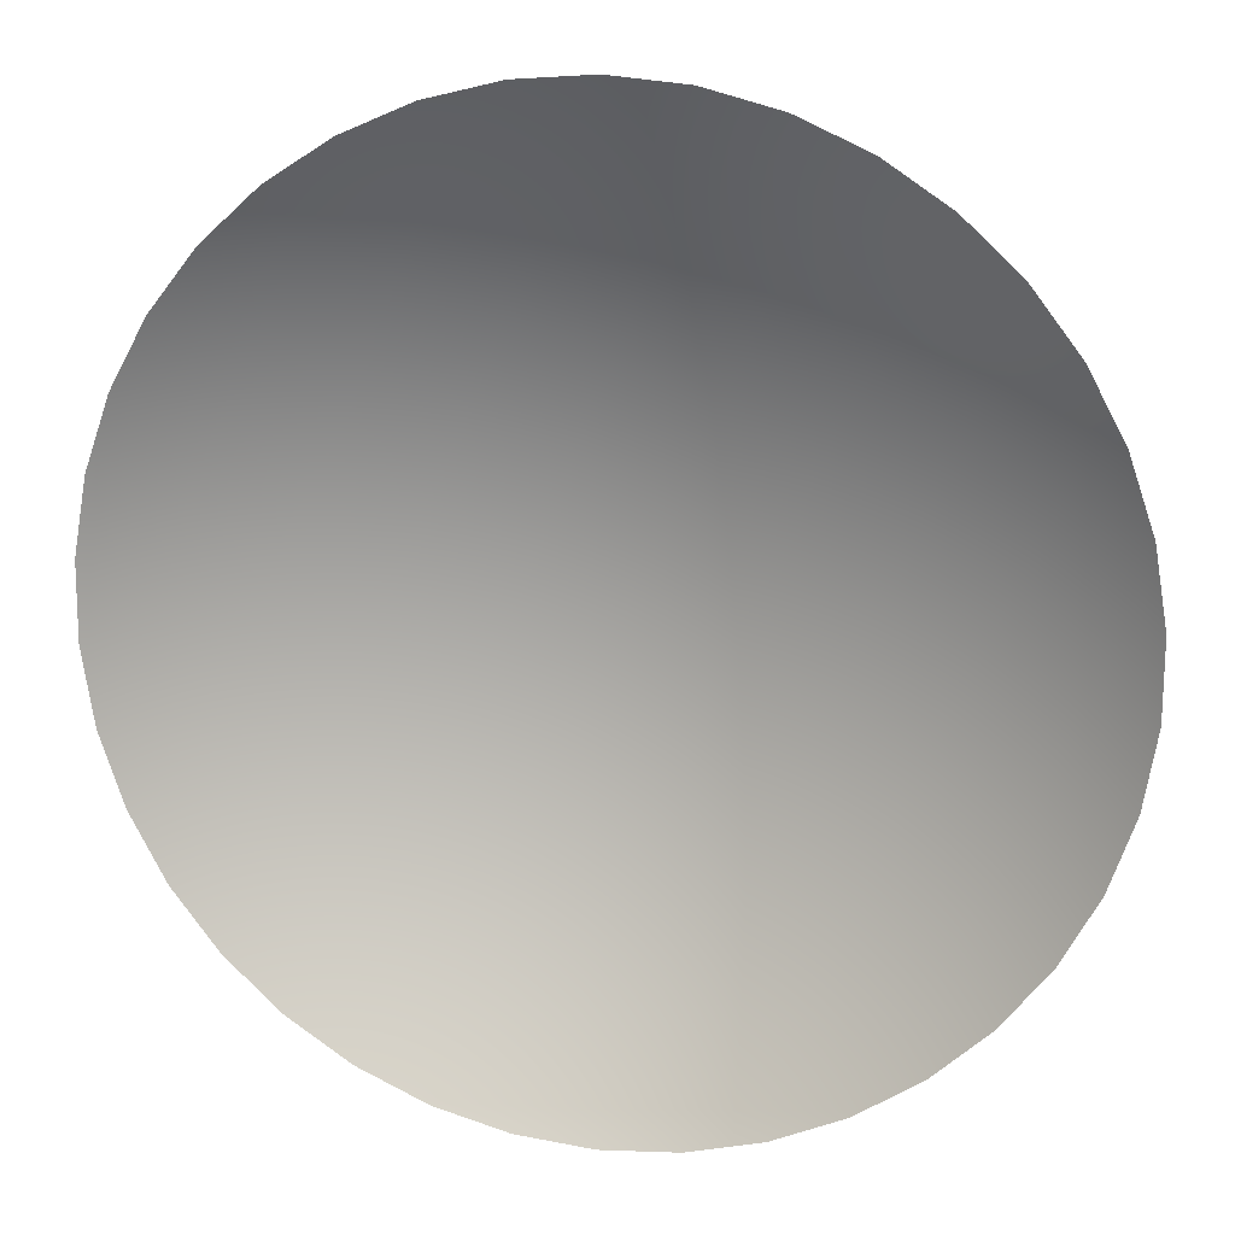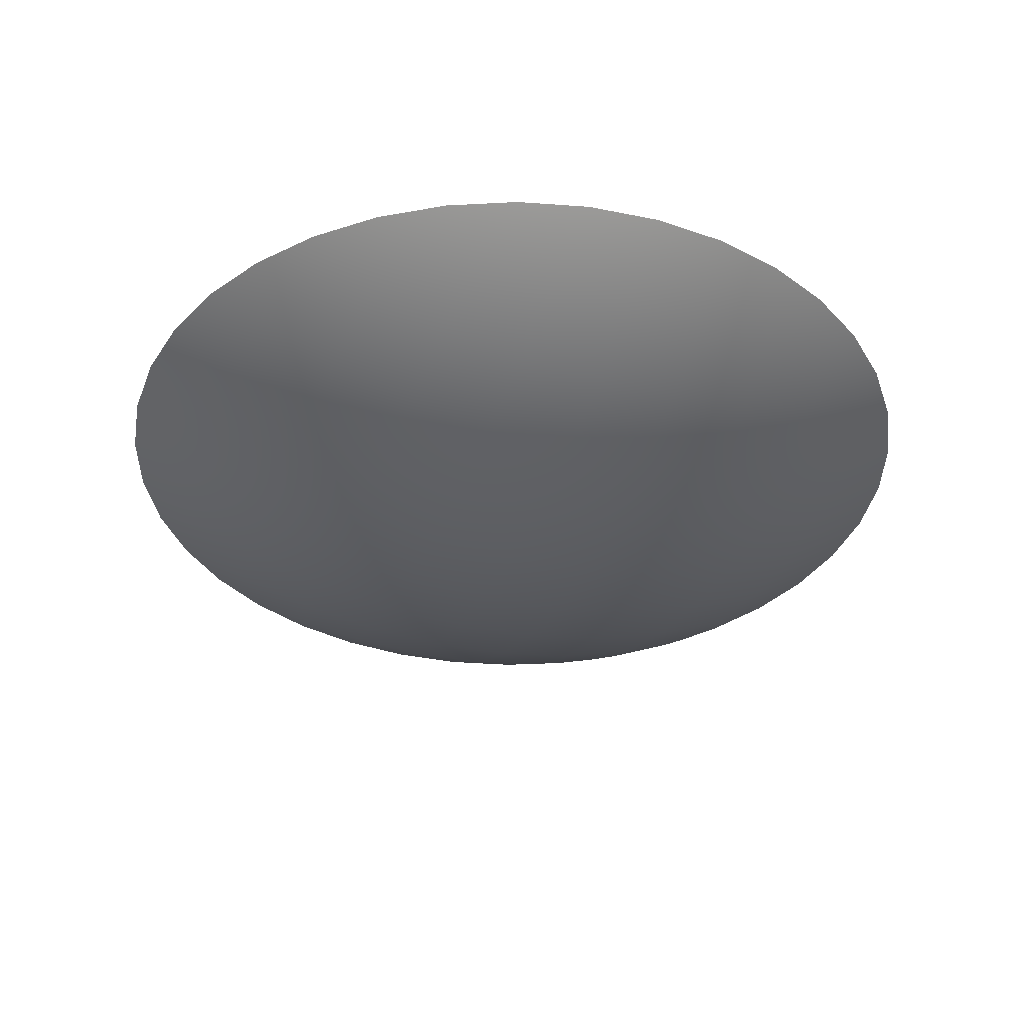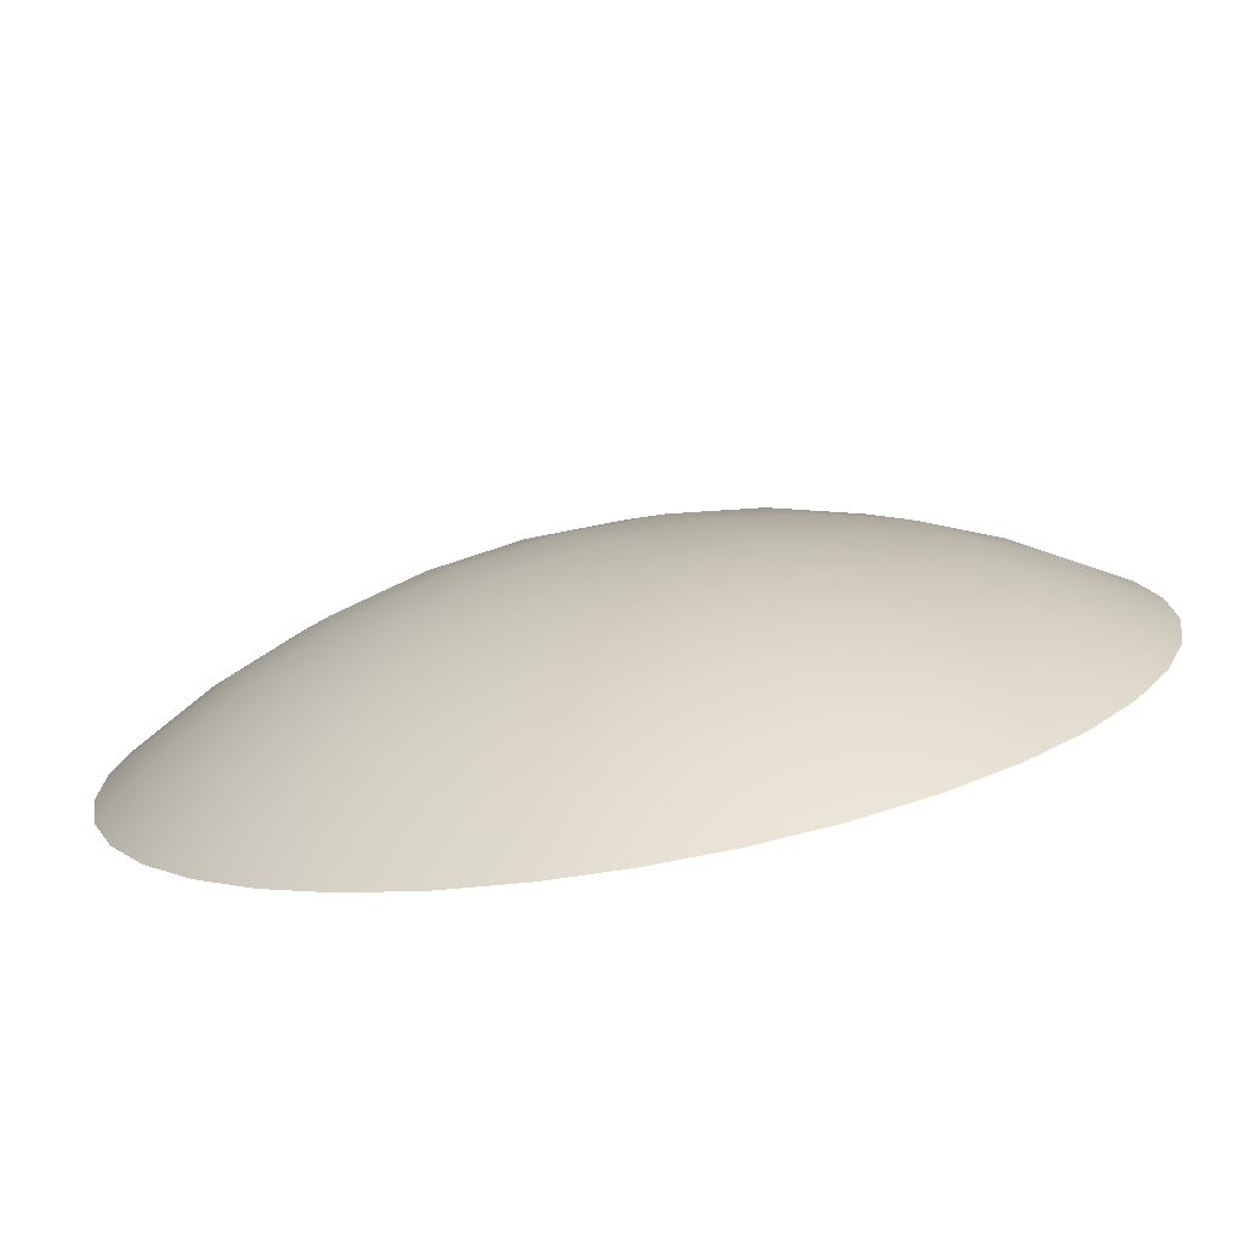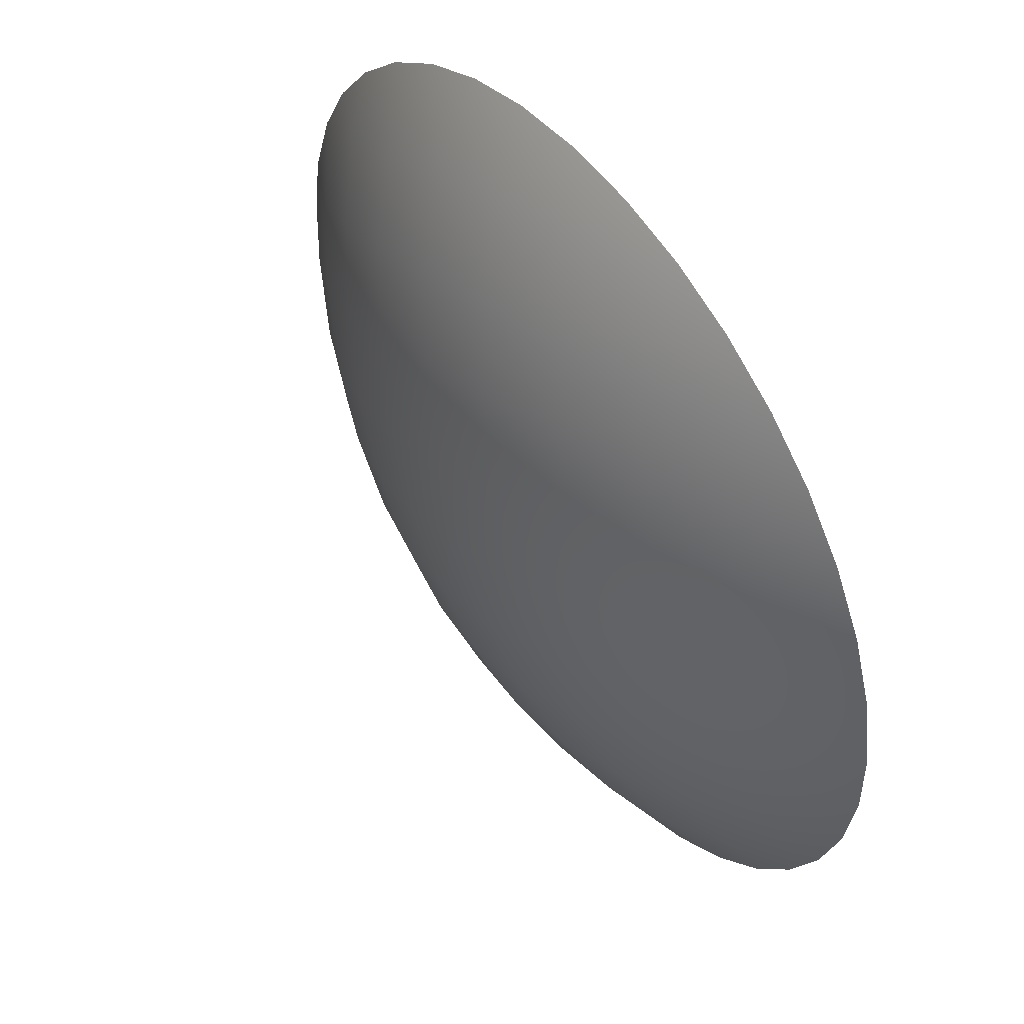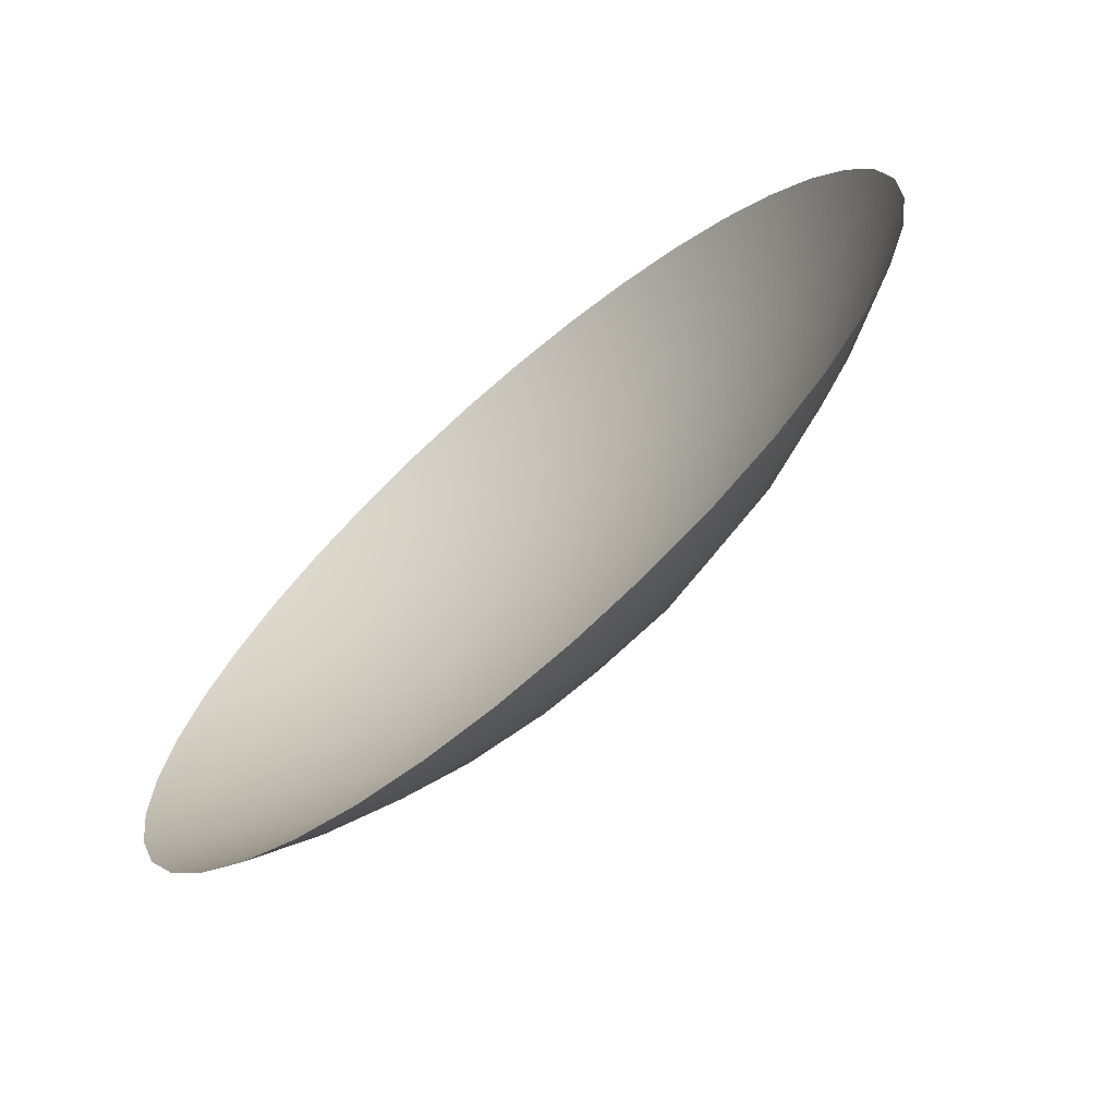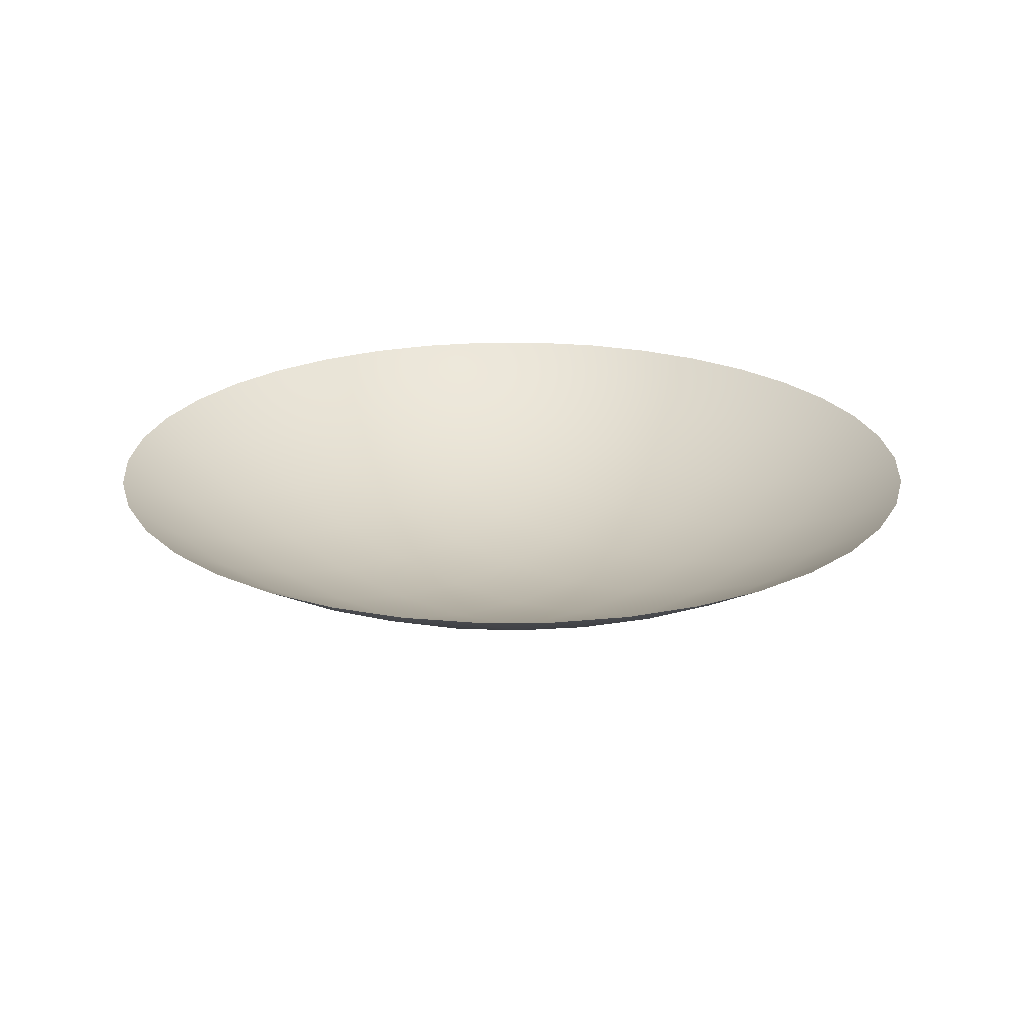
<metadata>
{"format":"obj","ext":"obj","renderer":"f3d","projection":"perspective","resolution":1024,"background":"white","views":[{"elev":16.2,"azim":13.2,"up":"+Y"},{"elev":-36.1,"azim":46.3,"up":"+Z"},{"elev":-76.6,"azim":-170.3,"up":"+Y"},{"elev":51.0,"azim":-126.4,"up":"+Y"},{"elev":-69.6,"azim":40.7,"up":"+Y"},{"elev":22.3,"azim":108.2,"up":"+Z"}]}
</metadata>
<code>
v -0.01235 -0.08795 0.009484
v -0.01309 -0.09006 0.009484
v -0.01347 -0.09226 0.009484
v -0.01348 -0.09448 0.009484
v -0.01312 -0.09669 0.009484
v -0.01241 -0.0988 0.009484
v -0.01136 -0.1008 0.009484
v -0.01 -0.1025 0.009484
v -0.008368 -0.1041 0.009484
v -0.006508 -0.1053 0.009484
v -0.004471 -0.1062 0.009484
v -0.002313 -0.1067 0.009484
v -9.2e-05 -0.1069 0.009484
v 0.002131 -0.1068 0.009484
v 0.004295 -0.1062 0.009484
v 0.006342 -0.1054 0.009484
v 0.008215 -0.1041 0.009484
v 0.009864 -0.1026 0.009484
v 0.01124 -0.1009 0.009484
v 0.01231 -0.09893 0.009484
v 0.01305 -0.09683 0.009484
v 0.01343 -0.09463 0.009484
v 0.01344 -0.0924 0.009484
v 0.01309 -0.0902 0.009484
v 0.01237 -0.08809 0.009484
v 0.01132 -0.08612 0.009484
v 0.009964 -0.08435 0.009484
v 0.008332 -0.08284 0.009484
v 0.006472 -0.08161 0.009484
v 0.004435 -0.0807 0.009484
v 0.002277 -0.08014 0.009484
v 5.6e-05 -0.07994 0.009484
v -0.002167 -0.08012 0.009484
v -0.004331 -0.08065 0.009484
v -0.006378 -0.08154 0.009484
v -0.008251 -0.08274 0.009484
v -0.0099 -0.08425 0.009484
v -0.01128 -0.086 0.009484
v 0.01005 -0.09793 0.008057
v 0.007658 -0.09686 0.006927
v 0.005157 -0.09575 0.006108
v 0.002587 -0.0946 0.005613
v -1.8e-05 -0.09344 0.005447
v -0.002623 -0.09228 0.005613
v -0.005193 -0.09114 0.006108
v -0.007694 -0.09003 0.006927
v -0.01009 -0.08896 0.008057
v -0.009056 -0.08664 0.008205
v -0.006607 -0.08758 0.007082
v -0.004068 -0.08861 0.006269
v -0.001474 -0.0897 0.005777
v 0.001139 -0.09085 0.005612
v 0.003736 -0.09202 0.005777
v 0.006283 -0.09322 0.006269
v 0.008745 -0.09442 0.007082
v 0.01109 -0.0956 0.008205
v -0.008036 -0.08435 0.008645
v -0.005534 -0.08518 0.007545
v -0.002957 -0.08612 0.006749
v -0.000341 -0.08716 0.006266
v 0.00228 -0.08828 0.006105
v 0.00487 -0.08948 0.006266
v 0.007393 -0.09073 0.006749
v 0.009817 -0.09201 0.007545
v 0.01211 -0.09331 0.008645
v -0.007044 -0.08212 0.009373
v -0.00449 -0.08283 0.00831
v -0.001877 -0.08369 0.007541
v 0.000762 -0.08468 0.007075
v 0.00339 -0.08579 0.006919
v 0.005973 -0.087 0.007075
v 0.008474 -0.0883 0.007541
v 0.01086 -0.08967 0.00831
v 0.0131 -0.09108 0.009373
v -0.00349 -0.08058 0.009367
v -0.000841 -0.08136 0.008635
v 0.001819 -0.08231 0.008192
v 0.004455 -0.0834 0.008043
v 0.00703 -0.08462 0.008192
v 0.00951 -0.08597 0.008635
v 0.01186 -0.08742 0.009367
v 0.00902 -0.1003 0.008205
v 0.006571 -0.0993 0.007082
v 0.004032 -0.09828 0.006269
v 0.001438 -0.09718 0.005777
v -0.001175 -0.09604 0.005612
v -0.003772 -0.09487 0.005777
v -0.006319 -0.09367 0.006269
v -0.008781 -0.09247 0.007082
v -0.01112 -0.09128 0.008205
v 0.008 -0.1025 0.008645
v 0.005498 -0.1017 0.007545
v 0.002921 -0.1008 0.006749
v 0.000305 -0.09973 0.006266
v -0.002316 -0.0986 0.006105
v -0.004906 -0.09741 0.006266
v -0.007429 -0.09616 0.006749
v -0.009853 -0.09488 0.007545
v -0.01214 -0.09357 0.008645
v 0.007008 -0.1048 0.009373
v 0.004454 -0.1041 0.00831
v 0.001841 -0.1032 0.007541
v -0.000798 -0.1022 0.007075
v -0.003426 -0.1011 0.006919
v -0.006009 -0.09989 0.007075
v -0.00851 -0.09859 0.007541
v -0.0109 -0.09722 0.00831
v -0.01314 -0.0958 0.009373
v 0.003454 -0.1063 0.009367
v 0.000805 -0.1055 0.008635
v -0.001855 -0.1046 0.008192
v -0.004491 -0.1035 0.008043
v -0.007066 -0.1023 0.008192
v -0.009546 -0.1009 0.008635
v -0.0119 -0.09947 0.009367
f 2 1 47
f 47 1 38
f 47 38 48
f 48 38 37
f 48 37 57
f 57 37 36
f 57 36 66
f 66 36 35
f 66 35 67
f 67 35 34
f 67 34 75
f 75 34 33
f 75 33 76
f 76 33 32
f 76 32 77
f 77 32 31
f 77 31 30
f 77 30 78
f 78 30 29
f 78 29 79
f 79 29 28
f 79 28 27
f 79 27 80
f 80 27 26
f 80 26 81
f 81 26 25
f 81 25 73
f 73 25 24
f 73 24 74
f 74 24 23
f 74 23 65
f 65 23 22
f 65 22 56
f 56 22 21
f 56 21 39
f 39 21 20
f 39 20 19
f 39 19 82
f 82 19 18
f 82 18 91
f 91 18 17
f 91 17 100
f 100 17 16
f 100 16 101
f 101 16 15
f 101 15 109
f 109 15 14
f 109 14 110
f 110 14 13
f 110 13 111
f 111 13 12
f 111 12 11
f 111 11 112
f 112 11 10
f 112 10 113
f 113 10 9
f 113 9 8
f 113 8 114
f 114 8 7
f 114 7 115
f 115 7 6
f 115 6 107
f 107 6 5
f 107 5 108
f 108 5 4
f 108 4 99
f 99 4 3
f 99 3 90
f 90 3 2
f 90 2 47
f 39 40 56
f 56 40 55
f 56 55 65
f 65 55 64
f 65 64 74
f 74 64 73
f 40 41 55
f 55 41 54
f 55 54 64
f 64 54 63
f 64 63 73
f 73 63 72
f 73 72 81
f 81 72 80
f 40 39 83
f 83 39 82
f 83 82 92
f 92 82 91
f 92 91 101
f 101 91 100
f 41 42 54
f 54 42 53
f 54 53 63
f 63 53 62
f 63 62 72
f 72 62 71
f 72 71 80
f 80 71 79
f 41 40 84
f 84 40 83
f 84 83 93
f 93 83 92
f 93 92 102
f 102 92 101
f 102 101 110
f 110 101 109
f 42 43 53
f 53 43 52
f 53 52 62
f 62 52 61
f 62 61 71
f 71 61 70
f 71 70 79
f 79 70 78
f 42 41 85
f 85 41 84
f 85 84 94
f 94 84 93
f 94 93 103
f 103 93 102
f 103 102 111
f 111 102 110
f 43 44 52
f 52 44 51
f 52 51 61
f 61 51 60
f 61 60 70
f 70 60 69
f 70 69 78
f 78 69 77
f 43 42 86
f 86 42 85
f 86 85 95
f 95 85 94
f 95 94 104
f 104 94 103
f 104 103 112
f 112 103 111
f 44 45 51
f 51 45 50
f 51 50 60
f 60 50 59
f 60 59 69
f 69 59 68
f 69 68 77
f 77 68 76
f 44 43 87
f 87 43 86
f 87 86 96
f 96 86 95
f 96 95 105
f 105 95 104
f 105 104 113
f 113 104 112
f 45 46 50
f 50 46 49
f 50 49 59
f 59 49 58
f 59 58 68
f 68 58 67
f 68 67 76
f 76 67 75
f 45 44 88
f 88 44 87
f 88 87 97
f 97 87 96
f 97 96 106
f 106 96 105
f 106 105 114
f 114 105 113
f 46 47 49
f 49 47 48
f 49 48 58
f 58 48 57
f 58 57 67
f 67 57 66
f 46 45 89
f 89 45 88
f 89 88 98
f 98 88 97
f 98 97 107
f 107 97 106
f 107 106 115
f 115 106 114
f 47 46 90
f 90 46 89
f 90 89 99
f 99 89 98
f 99 98 108
f 108 98 107

</code>
